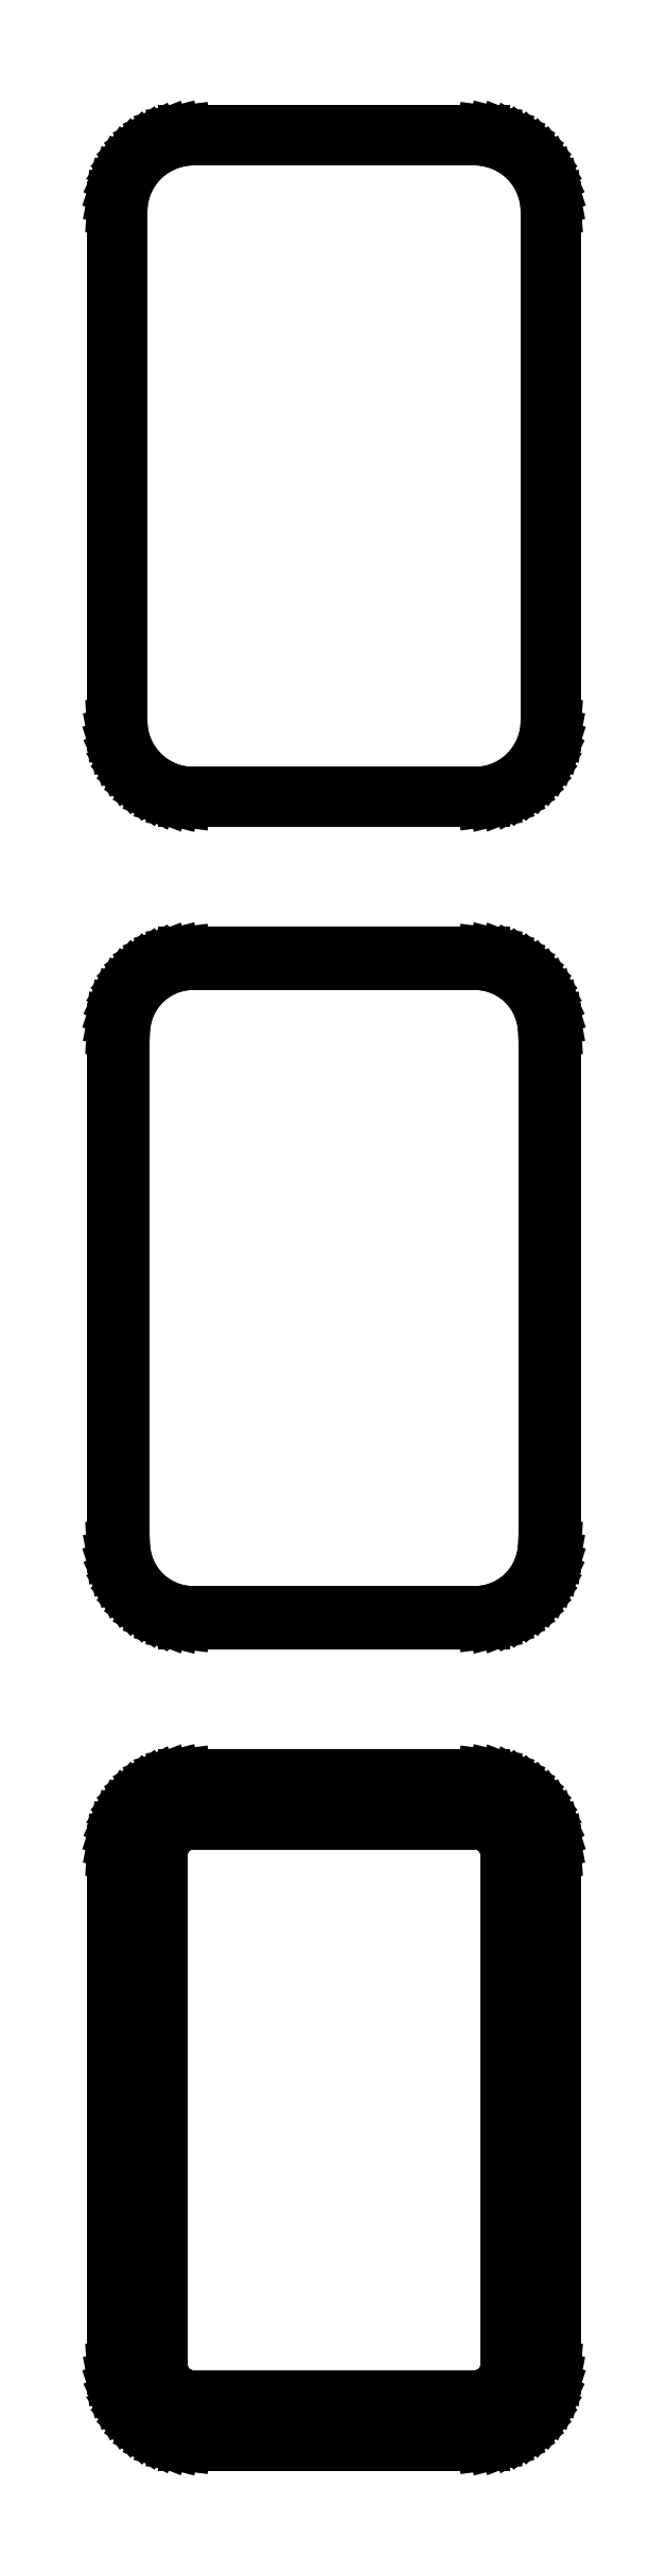
<metadata>
{"format":"dxf","ext":"dxf","renderer":"ezdxf+matplotlib","layout":"modelspace","background":"white","min_lineweight":24,"dpi":150}
</metadata>
<code>
0
SECTION
2
ENTITIES
0
LINE
8
0
10
10.44
20
248.1
11
11.05
21
248.2
0
LINE
8
0
10
11.05
20
248.2
11
11.63
21
248.5
0
LINE
8
0
10
11.63
20
248.5
11
12.18
21
248.8
0
LINE
8
0
10
12.18
20
248.8
11
12.69
21
249.1
0
LINE
8
0
10
12.69
20
249.1
11
13.14
21
249.6
0
LINE
8
0
10
13.14
20
249.6
11
13.55
21
250.1
0
LINE
8
0
10
13.55
20
250.1
11
13.88
21
250.6
0
LINE
8
0
10
13.88
20
250.6
11
14.15
21
251.2
0
LINE
8
0
10
14.15
20
251.2
11
14.34
21
251.8
0
LINE
8
0
10
14.34
20
251.8
11
14.46
21
252.4
0
LINE
8
0
10
14.46
20
252.4
11
14.5
21
253
0
LINE
8
0
10
14.5
20
253
11
14.5
21
287
0
LINE
8
0
10
14.5
20
287
11
14.46
21
287.6
0
LINE
8
0
10
14.46
20
287.6
11
14.34
21
288.2
0
LINE
8
0
10
14.34
20
288.2
11
14.15
21
288.8
0
LINE
8
0
10
14.15
20
288.8
11
13.88
21
289.4
0
LINE
8
0
10
13.88
20
289.4
11
13.55
21
289.9
0
LINE
8
0
10
13.55
20
289.9
11
13.14
21
290.4
0
LINE
8
0
10
13.14
20
290.4
11
12.69
21
290.9
0
LINE
8
0
10
12.69
20
290.9
11
12.18
21
291.2
0
LINE
8
0
10
12.18
20
291.2
11
11.63
21
291.5
0
LINE
8
0
10
11.63
20
291.5
11
11.05
21
291.8
0
LINE
8
0
10
11.05
20
291.8
11
10.44
21
291.9
0
LINE
8
0
10
10.44
20
291.9
11
9.814
21
292
0
LINE
8
0
10
9.814
20
292
11
-9.814
21
292
0
LINE
8
0
10
-9.814
20
292
11
-10.44
21
291.9
0
LINE
8
0
10
-10.44
20
291.9
11
-11.05
21
291.8
0
LINE
8
0
10
-11.05
20
291.8
11
-11.63
21
291.5
0
LINE
8
0
10
-11.63
20
291.5
11
-12.18
21
291.2
0
LINE
8
0
10
-12.18
20
291.2
11
-12.69
21
290.9
0
LINE
8
0
10
-12.69
20
290.9
11
-13.14
21
290.4
0
LINE
8
0
10
-13.14
20
290.4
11
-13.55
21
289.9
0
LINE
8
0
10
-13.55
20
289.9
11
-13.88
21
289.4
0
LINE
8
0
10
-13.88
20
289.4
11
-14.15
21
288.8
0
LINE
8
0
10
-14.15
20
288.8
11
-14.34
21
288.2
0
LINE
8
0
10
-14.34
20
288.2
11
-14.46
21
287.6
0
LINE
8
0
10
-14.46
20
287.6
11
-14.5
21
287
0
LINE
8
0
10
-14.5
20
287
11
-14.5
21
253
0
LINE
8
0
10
-14.5
20
253
11
-14.46
21
252.4
0
LINE
8
0
10
-14.46
20
252.4
11
-14.34
21
251.8
0
LINE
8
0
10
-14.34
20
251.8
11
-14.15
21
251.2
0
LINE
8
0
10
-14.15
20
251.2
11
-13.88
21
250.6
0
LINE
8
0
10
-13.88
20
250.6
11
-13.55
21
250.1
0
LINE
8
0
10
-13.55
20
250.1
11
-13.14
21
249.6
0
LINE
8
0
10
-13.14
20
249.6
11
-12.69
21
249.1
0
LINE
8
0
10
-12.69
20
249.1
11
-12.18
21
248.8
0
LINE
8
0
10
-12.18
20
248.8
11
-11.63
21
248.5
0
LINE
8
0
10
-11.63
20
248.5
11
-11.05
21
248.2
0
LINE
8
0
10
-11.05
20
248.2
11
-10.44
21
248.1
0
LINE
8
0
10
-10.44
20
248.1
11
-9.814
21
248
0
LINE
8
0
10
-9.814
20
248
11
9.814
21
248
0
LINE
8
0
10
9.814
20
248
11
10.44
21
248.1
0
LINE
8
0
10
-9.548
20
248.5
11
-10.14
21
248.6
0
LINE
8
0
10
-10.14
20
248.6
11
-10.72
21
248.7
0
LINE
8
0
10
-10.72
20
248.7
11
-11.27
21
249
0
LINE
8
0
10
-11.27
20
249
11
-11.8
21
249.2
0
LINE
8
0
10
-11.8
20
249.2
11
-12.28
21
249.6
0
LINE
8
0
10
-12.28
20
249.6
11
-12.71
21
250
0
LINE
8
0
10
-12.71
20
250
11
-13.09
21
250.5
0
LINE
8
0
10
-13.09
20
250.5
11
-13.41
21
251
0
LINE
8
0
10
-13.41
20
251
11
-13.67
21
251.5
0
LINE
8
0
10
-13.67
20
251.5
11
-13.85
21
252.1
0
LINE
8
0
10
-13.85
20
252.1
11
-13.96
21
252.7
0
LINE
8
0
10
-13.96
20
252.7
11
-14
21
253.2
0
LINE
8
0
10
-14
20
253.2
11
-14
21
286.8
0
LINE
8
0
10
-14
20
286.8
11
-13.96
21
287.3
0
LINE
8
0
10
-13.96
20
287.3
11
-13.85
21
287.9
0
LINE
8
0
10
-13.85
20
287.9
11
-13.67
21
288.5
0
LINE
8
0
10
-13.67
20
288.5
11
-13.41
21
289
0
LINE
8
0
10
-13.41
20
289
11
-13.09
21
289.5
0
LINE
8
0
10
-13.09
20
289.5
11
-12.71
21
290
0
LINE
8
0
10
-12.71
20
290
11
-12.28
21
290.4
0
LINE
8
0
10
-12.28
20
290.4
11
-11.8
21
290.8
0
LINE
8
0
10
-11.8
20
290.8
11
-11.27
21
291
0
LINE
8
0
10
-11.27
20
291
11
-10.72
21
291.3
0
LINE
8
0
10
-10.72
20
291.3
11
-10.14
21
291.4
0
LINE
8
0
10
-10.14
20
291.4
11
-9.548
21
291.5
0
LINE
8
0
10
-9.548
20
291.5
11
9.548
21
291.5
0
LINE
8
0
10
9.548
20
291.5
11
10.14
21
291.4
0
LINE
8
0
10
10.14
20
291.4
11
10.72
21
291.3
0
LINE
8
0
10
10.72
20
291.3
11
11.27
21
291
0
LINE
8
0
10
11.27
20
291
11
11.8
21
290.8
0
LINE
8
0
10
11.8
20
290.8
11
12.28
21
290.4
0
LINE
8
0
10
12.28
20
290.4
11
12.71
21
290
0
LINE
8
0
10
12.71
20
290
11
13.09
21
289.5
0
LINE
8
0
10
13.09
20
289.5
11
13.41
21
289
0
LINE
8
0
10
13.41
20
289
11
13.67
21
288.5
0
LINE
8
0
10
13.67
20
288.5
11
13.85
21
287.9
0
LINE
8
0
10
13.85
20
287.9
11
13.96
21
287.3
0
LINE
8
0
10
13.96
20
287.3
11
14
21
286.8
0
LINE
8
0
10
14
20
286.8
11
14
21
253.2
0
LINE
8
0
10
14
20
253.2
11
13.96
21
252.7
0
LINE
8
0
10
13.96
20
252.7
11
13.85
21
252.1
0
LINE
8
0
10
13.85
20
252.1
11
13.67
21
251.5
0
LINE
8
0
10
13.67
20
251.5
11
13.41
21
251
0
LINE
8
0
10
13.41
20
251
11
13.09
21
250.5
0
LINE
8
0
10
13.09
20
250.5
11
12.71
21
250
0
LINE
8
0
10
12.71
20
250
11
12.28
21
249.6
0
LINE
8
0
10
12.28
20
249.6
11
11.8
21
249.2
0
LINE
8
0
10
11.8
20
249.2
11
11.27
21
249
0
LINE
8
0
10
11.27
20
249
11
10.72
21
248.7
0
LINE
8
0
10
10.72
20
248.7
11
10.14
21
248.6
0
LINE
8
0
10
10.14
20
248.6
11
9.548
21
248.5
0
LINE
8
0
10
9.548
20
248.5
11
-9.548
21
248.5
0
LINE
8
0
10
10.44
20
194.1
11
11.05
21
194.2
0
LINE
8
0
10
11.05
20
194.2
11
11.63
21
194.5
0
LINE
8
0
10
11.63
20
194.5
11
12.18
21
194.8
0
LINE
8
0
10
12.18
20
194.8
11
12.69
21
195.1
0
LINE
8
0
10
12.69
20
195.1
11
13.14
21
195.6
0
LINE
8
0
10
13.14
20
195.6
11
13.55
21
196.1
0
LINE
8
0
10
13.55
20
196.1
11
13.88
21
196.6
0
LINE
8
0
10
13.88
20
196.6
11
14.15
21
197.2
0
LINE
8
0
10
14.15
20
197.2
11
14.34
21
197.8
0
LINE
8
0
10
14.34
20
197.8
11
14.46
21
198.4
0
LINE
8
0
10
14.46
20
198.4
11
14.5
21
199
0
LINE
8
0
10
14.5
20
199
11
14.5
21
233
0
LINE
8
0
10
14.5
20
233
11
14.46
21
233.6
0
LINE
8
0
10
14.46
20
233.6
11
14.34
21
234.2
0
LINE
8
0
10
14.34
20
234.2
11
14.15
21
234.8
0
LINE
8
0
10
14.15
20
234.8
11
13.88
21
235.4
0
LINE
8
0
10
13.88
20
235.4
11
13.55
21
235.9
0
LINE
8
0
10
13.55
20
235.9
11
13.14
21
236.4
0
LINE
8
0
10
13.14
20
236.4
11
12.69
21
236.9
0
LINE
8
0
10
12.69
20
236.9
11
12.18
21
237.2
0
LINE
8
0
10
12.18
20
237.2
11
11.63
21
237.5
0
LINE
8
0
10
11.63
20
237.5
11
11.05
21
237.8
0
LINE
8
0
10
11.05
20
237.8
11
10.44
21
237.9
0
LINE
8
0
10
10.44
20
237.9
11
9.814
21
238
0
LINE
8
0
10
9.814
20
238
11
-9.814
21
238
0
LINE
8
0
10
-9.814
20
238
11
-10.44
21
237.9
0
LINE
8
0
10
-10.44
20
237.9
11
-11.05
21
237.8
0
LINE
8
0
10
-11.05
20
237.8
11
-11.63
21
237.5
0
LINE
8
0
10
-11.63
20
237.5
11
-12.18
21
237.2
0
LINE
8
0
10
-12.18
20
237.2
11
-12.69
21
236.9
0
LINE
8
0
10
-12.69
20
236.9
11
-13.14
21
236.4
0
LINE
8
0
10
-13.14
20
236.4
11
-13.55
21
235.9
0
LINE
8
0
10
-13.55
20
235.9
11
-13.88
21
235.4
0
LINE
8
0
10
-13.88
20
235.4
11
-14.15
21
234.8
0
LINE
8
0
10
-14.15
20
234.8
11
-14.34
21
234.2
0
LINE
8
0
10
-14.34
20
234.2
11
-14.46
21
233.6
0
LINE
8
0
10
-14.46
20
233.6
11
-14.5
21
233
0
LINE
8
0
10
-14.5
20
233
11
-14.5
21
199
0
LINE
8
0
10
-14.5
20
199
11
-14.46
21
198.4
0
LINE
8
0
10
-14.46
20
198.4
11
-14.34
21
197.8
0
LINE
8
0
10
-14.34
20
197.8
11
-14.15
21
197.2
0
LINE
8
0
10
-14.15
20
197.2
11
-13.88
21
196.6
0
LINE
8
0
10
-13.88
20
196.6
11
-13.55
21
196.1
0
LINE
8
0
10
-13.55
20
196.1
11
-13.14
21
195.6
0
LINE
8
0
10
-13.14
20
195.6
11
-12.69
21
195.1
0
LINE
8
0
10
-12.69
20
195.1
11
-12.18
21
194.8
0
LINE
8
0
10
-12.18
20
194.8
11
-11.63
21
194.5
0
LINE
8
0
10
-11.63
20
194.5
11
-11.05
21
194.2
0
LINE
8
0
10
-11.05
20
194.2
11
-10.44
21
194.1
0
LINE
8
0
10
-10.44
20
194.1
11
-9.814
21
194
0
LINE
8
0
10
-9.814
20
194
11
9.814
21
194
0
LINE
8
0
10
9.814
20
194
11
10.44
21
194.1
0
LINE
8
0
10
-9.537
20
194.7
11
-10.11
21
194.8
0
LINE
8
0
10
-10.11
20
194.8
11
-10.66
21
194.9
0
LINE
8
0
10
-10.66
20
194.9
11
-11.2
21
195.1
0
LINE
8
0
10
-11.2
20
195.1
11
-11.7
21
195.4
0
LINE
8
0
10
-11.7
20
195.4
11
-12.17
21
195.7
0
LINE
8
0
10
-12.17
20
195.7
11
-12.59
21
196.1
0
LINE
8
0
10
-12.59
20
196.1
11
-12.95
21
196.6
0
LINE
8
0
10
-12.95
20
196.6
11
-13.26
21
197
0
LINE
8
0
10
-13.26
20
197
11
-13.51
21
197.6
0
LINE
8
0
10
-13.51
20
197.6
11
-13.68
21
198.1
0
LINE
8
0
10
-13.68
20
198.1
11
-13.79
21
198.7
0
LINE
8
0
10
-13.79
20
198.7
11
-13.83
21
199.2
0
LINE
8
0
10
-13.83
20
199.2
11
-13.83
21
232.8
0
LINE
8
0
10
-13.83
20
232.8
11
-13.79
21
233.3
0
LINE
8
0
10
-13.79
20
233.3
11
-13.68
21
233.9
0
LINE
8
0
10
-13.68
20
233.9
11
-13.51
21
234.4
0
LINE
8
0
10
-13.51
20
234.4
11
-13.26
21
235
0
LINE
8
0
10
-13.26
20
235
11
-12.95
21
235.4
0
LINE
8
0
10
-12.95
20
235.4
11
-12.59
21
235.9
0
LINE
8
0
10
-12.59
20
235.9
11
-12.17
21
236.3
0
LINE
8
0
10
-12.17
20
236.3
11
-11.7
21
236.6
0
LINE
8
0
10
-11.7
20
236.6
11
-11.2
21
236.9
0
LINE
8
0
10
-11.2
20
236.9
11
-10.66
21
237.1
0
LINE
8
0
10
-10.66
20
237.1
11
-10.11
21
237.2
0
LINE
8
0
10
-10.11
20
237.2
11
-9.537
21
237.3
0
LINE
8
0
10
-9.537
20
237.3
11
9.537
21
237.3
0
LINE
8
0
10
9.537
20
237.3
11
10.11
21
237.2
0
LINE
8
0
10
10.11
20
237.2
11
10.66
21
237.1
0
LINE
8
0
10
10.66
20
237.1
11
11.2
21
236.9
0
LINE
8
0
10
11.2
20
236.9
11
11.7
21
236.6
0
LINE
8
0
10
11.7
20
236.6
11
12.17
21
236.3
0
LINE
8
0
10
12.17
20
236.3
11
12.59
21
235.9
0
LINE
8
0
10
12.59
20
235.9
11
12.95
21
235.4
0
LINE
8
0
10
12.95
20
235.4
11
13.26
21
235
0
LINE
8
0
10
13.26
20
235
11
13.51
21
234.4
0
LINE
8
0
10
13.51
20
234.4
11
13.68
21
233.9
0
LINE
8
0
10
13.68
20
233.9
11
13.79
21
233.3
0
LINE
8
0
10
13.79
20
233.3
11
13.83
21
232.8
0
LINE
8
0
10
13.83
20
232.8
11
13.83
21
199.2
0
LINE
8
0
10
13.83
20
199.2
11
13.79
21
198.7
0
LINE
8
0
10
13.79
20
198.7
11
13.68
21
198.1
0
LINE
8
0
10
13.68
20
198.1
11
13.51
21
197.6
0
LINE
8
0
10
13.51
20
197.6
11
13.26
21
197
0
LINE
8
0
10
13.26
20
197
11
12.95
21
196.6
0
LINE
8
0
10
12.95
20
196.6
11
12.59
21
196.1
0
LINE
8
0
10
12.59
20
196.1
11
12.17
21
195.7
0
LINE
8
0
10
12.17
20
195.7
11
11.7
21
195.4
0
LINE
8
0
10
11.7
20
195.4
11
11.2
21
195.1
0
LINE
8
0
10
11.2
20
195.1
11
10.66
21
194.9
0
LINE
8
0
10
10.66
20
194.9
11
10.11
21
194.8
0
LINE
8
0
10
10.11
20
194.8
11
9.537
21
194.7
0
LINE
8
0
10
9.537
20
194.7
11
-9.537
21
194.7
0
LINE
8
0
10
10.44
20
140.1
11
11.05
21
140.2
0
LINE
8
0
10
11.05
20
140.2
11
11.63
21
140.5
0
LINE
8
0
10
11.63
20
140.5
11
12.18
21
140.8
0
LINE
8
0
10
12.18
20
140.8
11
12.69
21
141.1
0
LINE
8
0
10
12.69
20
141.1
11
13.14
21
141.6
0
LINE
8
0
10
13.14
20
141.6
11
13.55
21
142.1
0
LINE
8
0
10
13.55
20
142.1
11
13.88
21
142.6
0
LINE
8
0
10
13.88
20
142.6
11
14.15
21
143.2
0
LINE
8
0
10
14.15
20
143.2
11
14.34
21
143.8
0
LINE
8
0
10
14.34
20
143.8
11
14.46
21
144.4
0
LINE
8
0
10
14.46
20
144.4
11
14.5
21
145
0
LINE
8
0
10
14.5
20
145
11
14.5
21
179
0
LINE
8
0
10
14.5
20
179
11
14.46
21
179.6
0
LINE
8
0
10
14.46
20
179.6
11
14.34
21
180.2
0
LINE
8
0
10
14.34
20
180.2
11
14.15
21
180.8
0
LINE
8
0
10
14.15
20
180.8
11
13.88
21
181.4
0
LINE
8
0
10
13.88
20
181.4
11
13.55
21
181.9
0
LINE
8
0
10
13.55
20
181.9
11
13.14
21
182.4
0
LINE
8
0
10
13.14
20
182.4
11
12.69
21
182.9
0
LINE
8
0
10
12.69
20
182.9
11
12.18
21
183.2
0
LINE
8
0
10
12.18
20
183.2
11
11.63
21
183.5
0
LINE
8
0
10
11.63
20
183.5
11
11.05
21
183.8
0
LINE
8
0
10
11.05
20
183.8
11
10.44
21
183.9
0
LINE
8
0
10
10.44
20
183.9
11
9.814
21
184
0
LINE
8
0
10
9.814
20
184
11
-9.814
21
184
0
LINE
8
0
10
-9.814
20
184
11
-10.44
21
183.9
0
LINE
8
0
10
-10.44
20
183.9
11
-11.05
21
183.8
0
LINE
8
0
10
-11.05
20
183.8
11
-11.63
21
183.5
0
LINE
8
0
10
-11.63
20
183.5
11
-12.18
21
183.2
0
LINE
8
0
10
-12.18
20
183.2
11
-12.69
21
182.9
0
LINE
8
0
10
-12.69
20
182.9
11
-13.14
21
182.4
0
LINE
8
0
10
-13.14
20
182.4
11
-13.55
21
181.9
0
LINE
8
0
10
-13.55
20
181.9
11
-13.88
21
181.4
0
LINE
8
0
10
-13.88
20
181.4
11
-14.15
21
180.8
0
LINE
8
0
10
-14.15
20
180.8
11
-14.34
21
180.2
0
LINE
8
0
10
-14.34
20
180.2
11
-14.46
21
179.6
0
LINE
8
0
10
-14.46
20
179.6
11
-14.5
21
179
0
LINE
8
0
10
-14.5
20
179
11
-14.5
21
145
0
LINE
8
0
10
-14.5
20
145
11
-14.46
21
144.4
0
LINE
8
0
10
-14.46
20
144.4
11
-14.34
21
143.8
0
LINE
8
0
10
-14.34
20
143.8
11
-14.15
21
143.2
0
LINE
8
0
10
-14.15
20
143.2
11
-13.88
21
142.6
0
LINE
8
0
10
-13.88
20
142.6
11
-13.55
21
142.1
0
LINE
8
0
10
-13.55
20
142.1
11
-13.14
21
141.6
0
LINE
8
0
10
-13.14
20
141.6
11
-12.69
21
141.1
0
LINE
8
0
10
-12.69
20
141.1
11
-12.18
21
140.8
0
LINE
8
0
10
-12.18
20
140.8
11
-11.63
21
140.5
0
LINE
8
0
10
-11.63
20
140.5
11
-11.05
21
140.2
0
LINE
8
0
10
-11.05
20
140.2
11
-10.44
21
140.1
0
LINE
8
0
10
-10.44
20
140.1
11
-9.814
21
140
0
LINE
8
0
10
-9.814
20
140
11
9.814
21
140
0
LINE
8
0
10
9.814
20
140
11
10.44
21
140.1
0
LINE
8
0
10
-9.382
20
143.1
11
-9.645
21
143.2
0
LINE
8
0
10
-9.645
20
143.2
11
-9.902
21
143.2
0
LINE
8
0
10
-9.902
20
143.2
11
-10.15
21
143.3
0
LINE
8
0
10
-10.15
20
143.3
11
-10.38
21
143.5
0
LINE
8
0
10
-10.38
20
143.5
11
-10.59
21
143.6
0
LINE
8
0
10
-10.59
20
143.6
11
-10.79
21
143.8
0
LINE
8
0
10
-10.79
20
143.8
11
-10.96
21
144
0
LINE
8
0
10
-10.96
20
144
11
-11.1
21
144.2
0
LINE
8
0
10
-11.1
20
144.2
11
-11.21
21
144.5
0
LINE
8
0
10
-11.21
20
144.5
11
-11.29
21
144.7
0
LINE
8
0
10
-11.29
20
144.7
11
-11.34
21
145
0
LINE
8
0
10
-11.34
20
145
11
-11.36
21
145.2
0
LINE
8
0
10
-11.36
20
145.2
11
-11.36
21
178.8
0
LINE
8
0
10
-11.36
20
178.8
11
-11.34
21
179
0
LINE
8
0
10
-11.34
20
179
11
-11.29
21
179.3
0
LINE
8
0
10
-11.29
20
179.3
11
-11.21
21
179.5
0
LINE
8
0
10
-11.21
20
179.5
11
-11.1
21
179.8
0
LINE
8
0
10
-11.1
20
179.8
11
-10.96
21
180
0
LINE
8
0
10
-10.96
20
180
11
-10.79
21
180.2
0
LINE
8
0
10
-10.79
20
180.2
11
-10.59
21
180.4
0
LINE
8
0
10
-10.59
20
180.4
11
-10.38
21
180.5
0
LINE
8
0
10
-10.38
20
180.5
11
-10.15
21
180.7
0
LINE
8
0
10
-10.15
20
180.7
11
-9.902
21
180.8
0
LINE
8
0
10
-9.902
20
180.8
11
-9.645
21
180.8
0
LINE
8
0
10
-9.645
20
180.8
11
-9.382
21
180.9
0
LINE
8
0
10
-9.382
20
180.9
11
9.382
21
180.9
0
LINE
8
0
10
9.382
20
180.9
11
9.645
21
180.8
0
LINE
8
0
10
9.645
20
180.8
11
9.902
21
180.8
0
LINE
8
0
10
9.902
20
180.8
11
10.15
21
180.7
0
LINE
8
0
10
10.15
20
180.7
11
10.38
21
180.5
0
LINE
8
0
10
10.38
20
180.5
11
10.59
21
180.4
0
LINE
8
0
10
10.59
20
180.4
11
10.79
21
180.2
0
LINE
8
0
10
10.79
20
180.2
11
10.96
21
180
0
LINE
8
0
10
10.96
20
180
11
11.1
21
179.8
0
LINE
8
0
10
11.1
20
179.8
11
11.21
21
179.5
0
LINE
8
0
10
11.21
20
179.5
11
11.29
21
179.3
0
LINE
8
0
10
11.29
20
179.3
11
11.34
21
179
0
LINE
8
0
10
11.34
20
179
11
11.36
21
178.8
0
LINE
8
0
10
11.36
20
178.8
11
11.36
21
145.2
0
LINE
8
0
10
11.36
20
145.2
11
11.34
21
145
0
LINE
8
0
10
11.34
20
145
11
11.29
21
144.7
0
LINE
8
0
10
11.29
20
144.7
11
11.21
21
144.5
0
LINE
8
0
10
11.21
20
144.5
11
11.1
21
144.2
0
LINE
8
0
10
11.1
20
144.2
11
10.96
21
144
0
LINE
8
0
10
10.96
20
144
11
10.79
21
143.8
0
LINE
8
0
10
10.79
20
143.8
11
10.59
21
143.6
0
LINE
8
0
10
10.59
20
143.6
11
10.38
21
143.5
0
LINE
8
0
10
10.38
20
143.5
11
10.15
21
143.3
0
LINE
8
0
10
10.15
20
143.3
11
9.902
21
143.2
0
LINE
8
0
10
9.902
20
143.2
11
9.645
21
143.2
0
LINE
8
0
10
9.645
20
143.2
11
9.382
21
143.1
0
LINE
8
0
10
9.382
20
143.1
11
-9.382
21
143.1
0
ENDSEC
0
EOF

</code>
